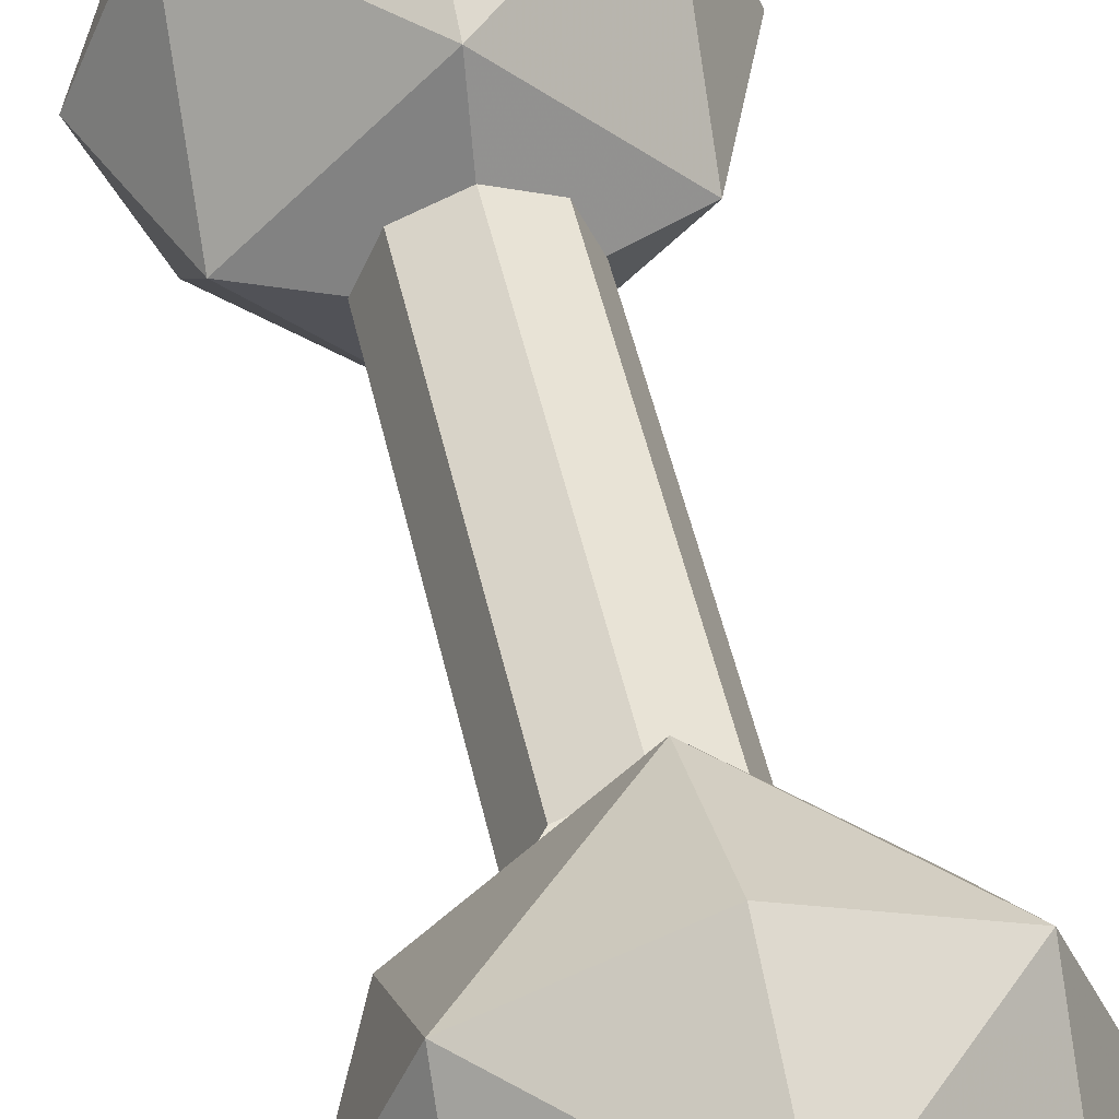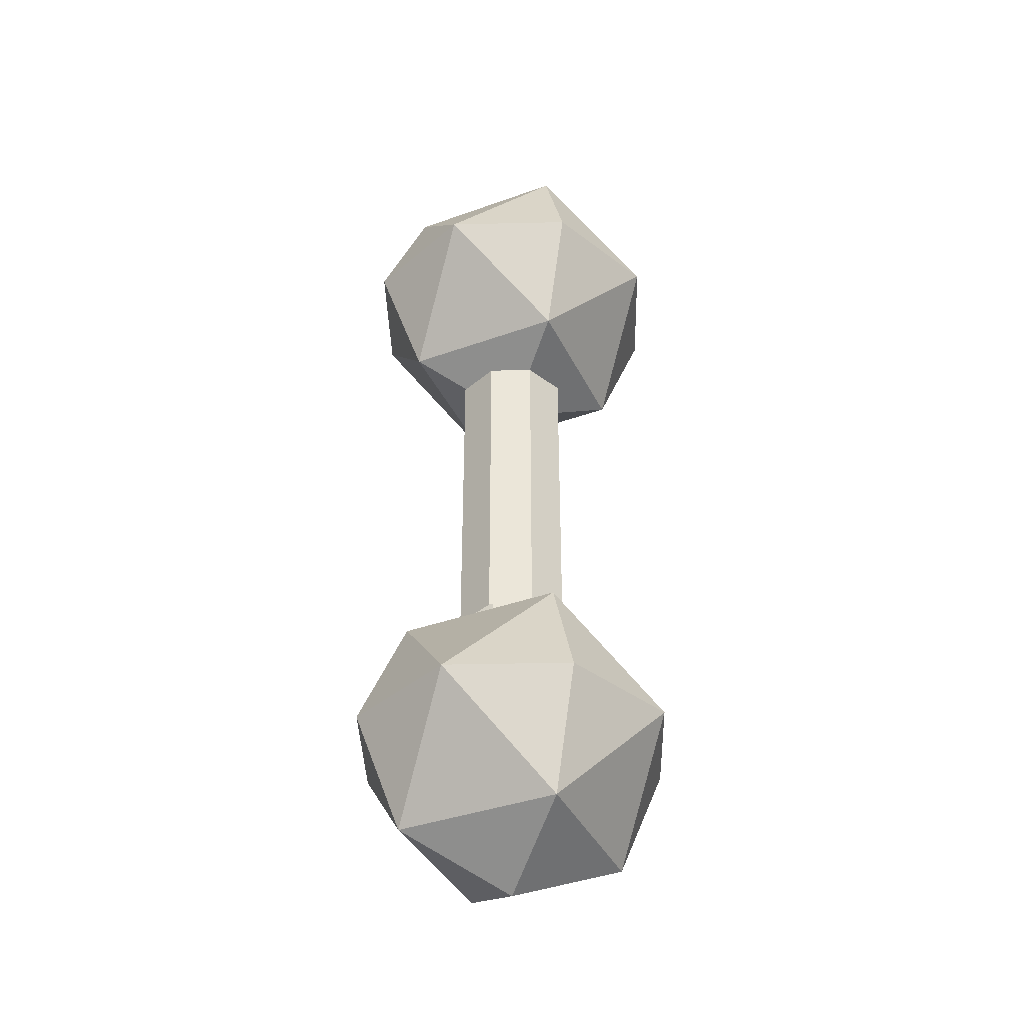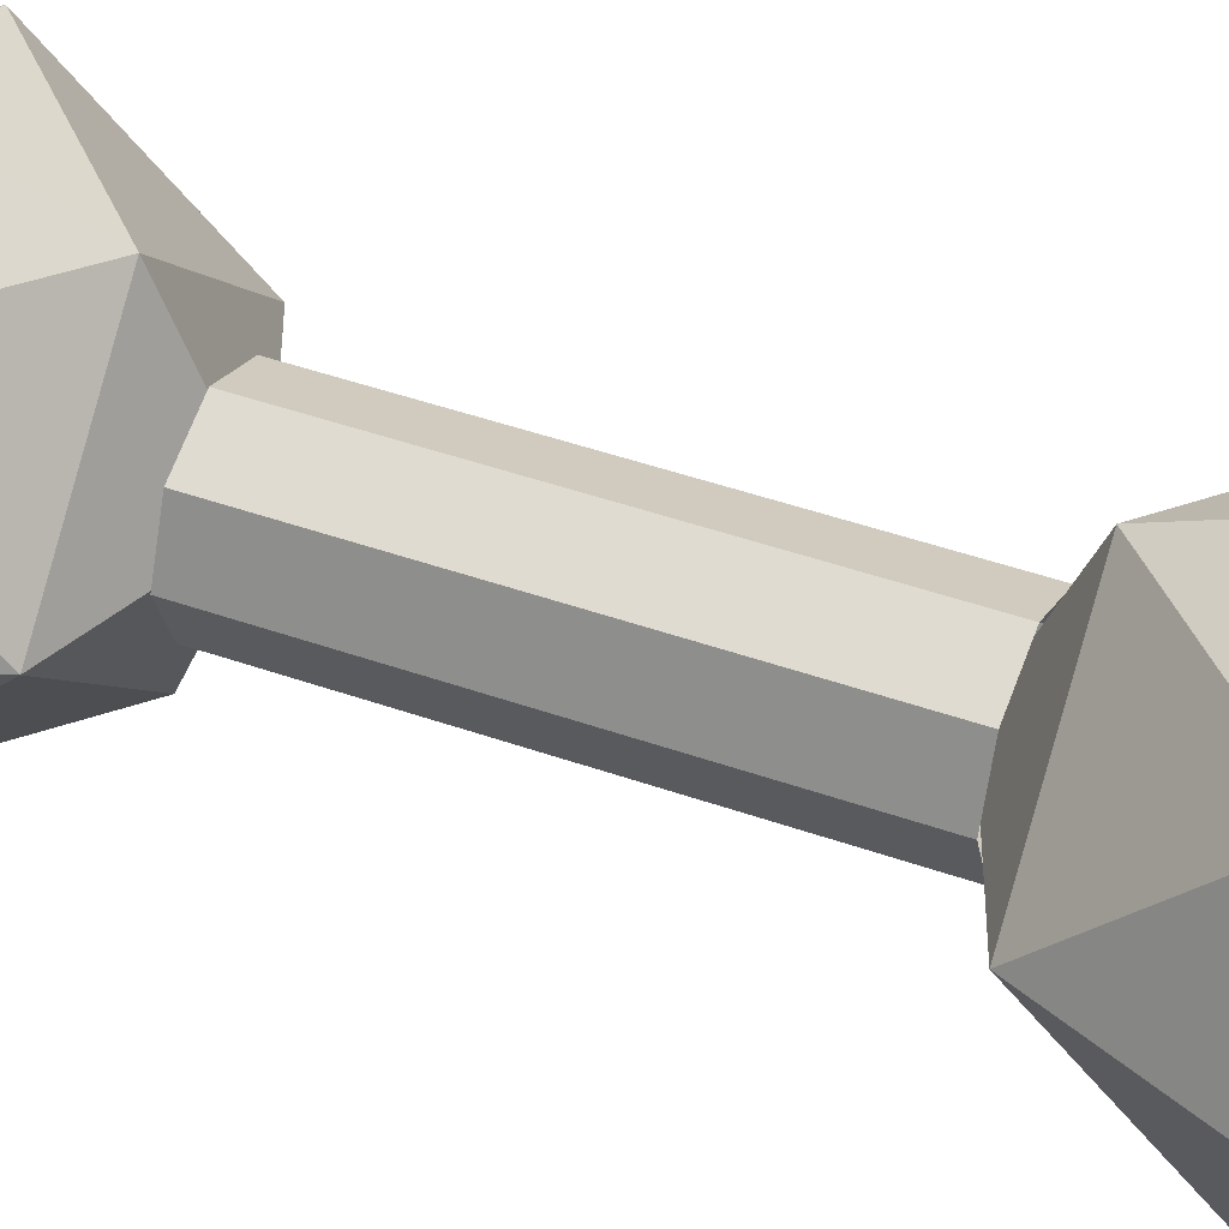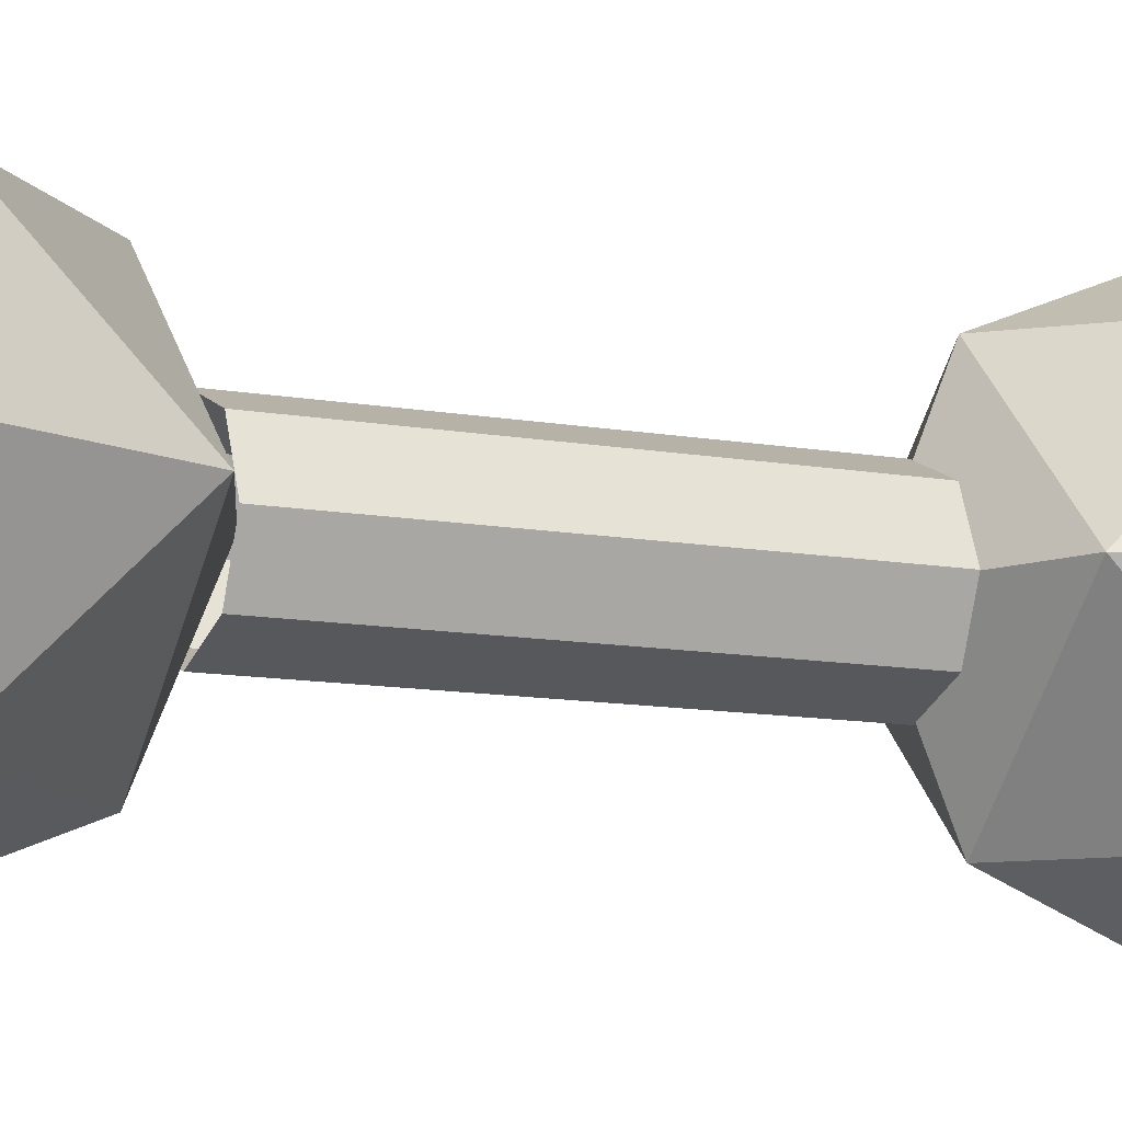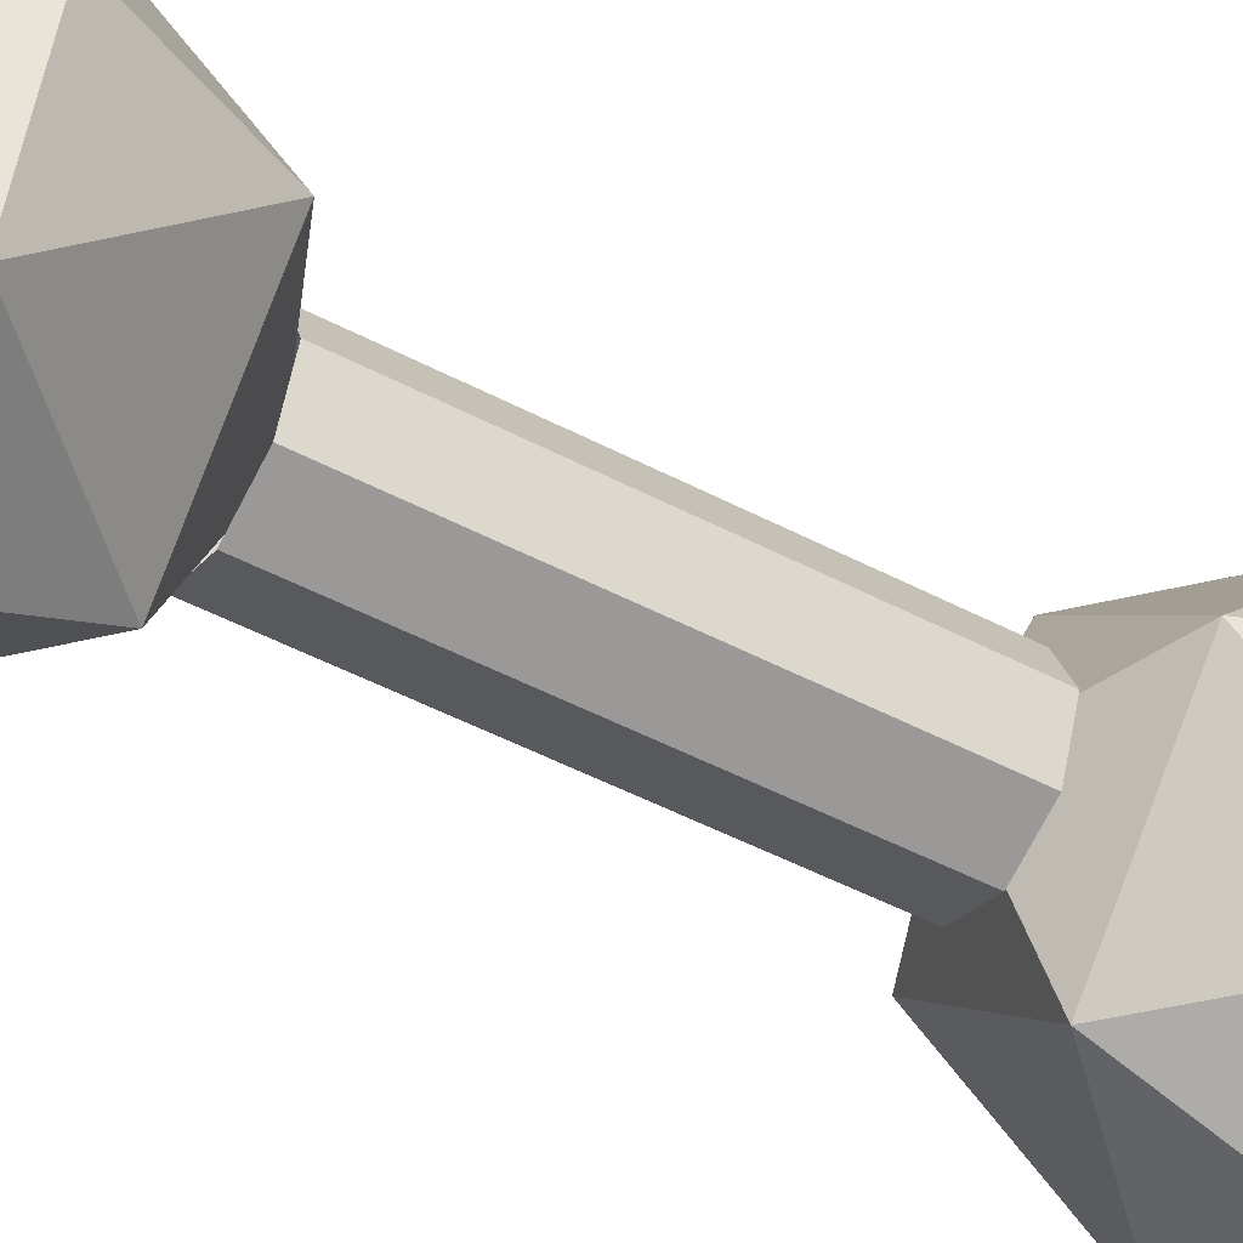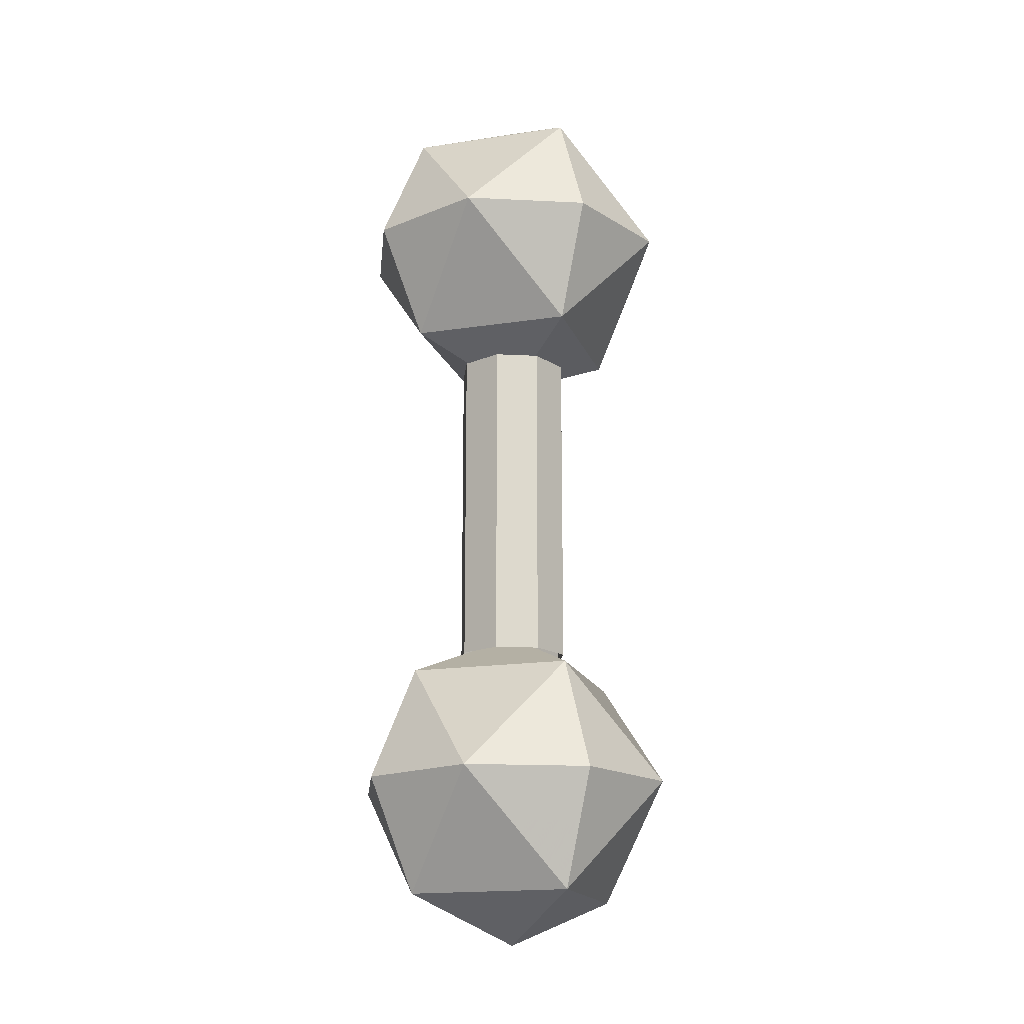
<metadata>
{"format":"obj","ext":"obj","renderer":"f3d","projection":"perspective","resolution":1024,"background":"white","views":[{"elev":48.9,"azim":-12.3,"up":"+Z"},{"elev":-39.2,"azim":-20.9,"up":"+Y"},{"elev":43.9,"azim":112.7,"up":"+Z"},{"elev":-10.4,"azim":-115.7,"up":"+Z"},{"elev":-49.1,"azim":59.7,"up":"+Z"},{"elev":-17.3,"azim":-28.2,"up":"+Y"}]}
</metadata>
<code>
v 0.565 1.063 0
v 0.3995 1.462 0
v 0.3995 1.063 0.3995
v 0 1.462 0.3995
v 0 1.063 0.565
v 0.3995 1.063 0.3995
v 0.3995 1.462 0
v 0 1.462 0.3995
v 0.3995 1.063 0.3995
v 0 1.628 0
v 0 1.462 0.3995
v 0.3995 1.462 0
v 0.565 1.063 0
v 0.3995 1.462 0
v 0.3995 1.063 -0.3995
v 0 1.462 -0.3995
v 0 1.063 -0.565
v 0.3995 1.063 -0.3995
v 0.3995 1.462 0
v 0 1.462 -0.3995
v 0.3995 1.063 -0.3995
v 0 1.628 0
v 0 1.462 -0.3995
v 0.3995 1.462 0
v 0.565 1.063 0
v 0.3995 0.6632 0
v 0.3995 1.063 0.3995
v 0 0.6632 0.3995
v 0 1.063 0.565
v 0.3995 1.063 0.3995
v 0.3995 0.6632 0
v 0 0.6632 0.3995
v 0.3995 1.063 0.3995
v 0 0.4977 0
v 0 0.6632 0.3995
v 0.3995 0.6632 0
v 0.565 1.063 0
v 0.3995 0.6632 0
v 0.3995 1.063 -0.3995
v 0 0.6632 -0.3995
v 0 1.063 -0.565
v 0.3995 1.063 -0.3995
v 0.3995 0.6632 0
v 0 0.6632 -0.3995
v 0.3995 1.063 -0.3995
v 0 0.4977 0
v 0 0.6632 -0.3995
v 0.3995 0.6632 0
v -0.565 1.063 0
v -0.3995 1.462 0
v -0.3995 1.063 0.3995
v 0 1.462 0.3995
v 0 1.063 0.565
v -0.3995 1.063 0.3995
v -0.3995 1.462 0
v 0 1.462 0.3995
v -0.3995 1.063 0.3995
v 0 1.628 0
v 0 1.462 0.3995
v -0.3995 1.462 0
v -0.565 1.063 0
v -0.3995 1.462 0
v -0.3995 1.063 -0.3995
v 0 1.462 -0.3995
v 0 1.063 -0.565
v -0.3995 1.063 -0.3995
v -0.3995 1.462 0
v 0 1.462 -0.3995
v -0.3995 1.063 -0.3995
v 0 1.628 0
v 0 1.462 -0.3995
v -0.3995 1.462 0
v -0.565 1.063 0
v -0.3995 0.6632 0
v -0.3995 1.063 0.3995
v 0 0.6632 0.3995
v 0 1.063 0.565
v -0.3995 1.063 0.3995
v -0.3995 0.6632 0
v 0 0.6632 0.3995
v -0.3995 1.063 0.3995
v 0 0.4977 0
v 0 0.6632 0.3995
v -0.3995 0.6632 0
v -0.565 1.063 0
v -0.3995 0.6632 0
v -0.3995 1.063 -0.3995
v 0 0.6632 -0.3995
v 0 1.063 -0.565
v -0.3995 1.063 -0.3995
v -0.3995 0.6632 0
v 0 0.6632 -0.3995
v -0.3995 1.063 -0.3995
v 0 0.4977 0
v 0 0.6632 -0.3995
v -0.3995 0.6632 0
v 0.1414 -0.575 0.1414
v 0.2 -0.575 0
v 0.2 0.575 0
v 0.1414 0.575 0.1414
v 0 -0.575 0.2
v 0.1414 -0.575 0.1414
v 0.1414 0.575 0.1414
v 0 0.575 0.2
v -0.1414 -0.575 0.1414
v 0 -0.575 0.2
v 0 0.575 0.2
v -0.1414 0.575 0.1414
v -0.2 -0.575 0
v -0.1414 -0.575 0.1414
v -0.1414 0.575 0.1414
v -0.2 0.575 0
v -0.1414 -0.575 -0.1414
v -0.2 -0.575 0
v -0.2 0.575 0
v -0.1414 0.575 -0.1414
v 0 -0.575 -0.2
v -0.1414 -0.575 -0.1414
v -0.1414 0.575 -0.1414
v 0 0.575 -0.2
v 0.1414 -0.575 -0.1414
v 0 -0.575 -0.2
v 0 0.575 -0.2
v 0.1414 0.575 -0.1414
v 0.2 -0.575 0
v 0.1414 -0.575 -0.1414
v 0.1414 0.575 -0.1414
v 0.2 0.575 0
v 0.565 -1.063 0
v 0.3995 -0.6632 0
v 0.3995 -1.063 0.3995
v 0 -0.6632 0.3995
v 0 -1.063 0.565
v 0.3995 -1.063 0.3995
v 0.3995 -0.6632 0
v 0 -0.6632 0.3995
v 0.3995 -1.063 0.3995
v 0 -0.4977 0
v 0 -0.6632 0.3995
v 0.3995 -0.6632 0
v 0.565 -1.063 0
v 0.3995 -0.6632 0
v 0.3995 -1.063 -0.3995
v 0 -0.6632 -0.3995
v 0 -1.063 -0.565
v 0.3995 -1.063 -0.3995
v 0.3995 -0.6632 0
v 0 -0.6632 -0.3995
v 0.3995 -1.063 -0.3995
v 0 -0.4977 0
v 0 -0.6632 -0.3995
v 0.3995 -0.6632 0
v 0.565 -1.063 0
v 0.3995 -1.462 0
v 0.3995 -1.063 0.3995
v 0 -1.462 0.3995
v 0 -1.063 0.565
v 0.3995 -1.063 0.3995
v 0.3995 -1.462 0
v 0 -1.462 0.3995
v 0.3995 -1.063 0.3995
v 0 -1.628 0
v 0 -1.462 0.3995
v 0.3995 -1.462 0
v 0.565 -1.063 0
v 0.3995 -1.462 0
v 0.3995 -1.063 -0.3995
v 0 -1.462 -0.3995
v 0 -1.063 -0.565
v 0.3995 -1.063 -0.3995
v 0.3995 -1.462 0
v 0 -1.462 -0.3995
v 0.3995 -1.063 -0.3995
v 0 -1.628 0
v 0 -1.462 -0.3995
v 0.3995 -1.462 0
v -0.565 -1.063 0
v -0.3995 -0.6632 0
v -0.3995 -1.063 0.3995
v 0 -0.6632 0.3995
v 0 -1.063 0.565
v -0.3995 -1.063 0.3995
v -0.3995 -0.6632 0
v 0 -0.6632 0.3995
v -0.3995 -1.063 0.3995
v 0 -0.4977 0
v 0 -0.6632 0.3995
v -0.3995 -0.6632 0
v -0.565 -1.063 0
v -0.3995 -0.6632 0
v -0.3995 -1.063 -0.3995
v 0 -0.6632 -0.3995
v 0 -1.063 -0.565
v -0.3995 -1.063 -0.3995
v -0.3995 -0.6632 0
v 0 -0.6632 -0.3995
v -0.3995 -1.063 -0.3995
v 0 -0.4977 0
v 0 -0.6632 -0.3995
v -0.3995 -0.6632 0
v -0.565 -1.063 0
v -0.3995 -1.462 0
v -0.3995 -1.063 0.3995
v 0 -1.462 0.3995
v 0 -1.063 0.565
v -0.3995 -1.063 0.3995
v -0.3995 -1.462 0
v 0 -1.462 0.3995
v -0.3995 -1.063 0.3995
v 0 -1.628 0
v 0 -1.462 0.3995
v -0.3995 -1.462 0
v -0.565 -1.063 0
v -0.3995 -1.462 0
v -0.3995 -1.063 -0.3995
v 0 -1.462 -0.3995
v 0 -1.063 -0.565
v -0.3995 -1.063 -0.3995
v -0.3995 -1.462 0
v 0 -1.462 -0.3995
v -0.3995 -1.063 -0.3995
v 0 -1.628 0
v 0 -1.462 -0.3995
v -0.3995 -1.462 0
g mesh1395458
f 1 2 3
f 4 5 6
f 7 8 9
f 10 11 12
g mesh1395460
f 13 15 14
f 16 18 17
f 19 21 20
f 22 24 23
g mesh1395462
f 25 27 26
f 28 30 29
f 31 33 32
f 34 36 35
g mesh1395464
f 37 38 39
f 40 41 42
f 43 44 45
f 46 47 48
g mesh1395466
f 49 51 50
f 52 54 53
f 55 57 56
f 58 60 59
g mesh1395468
f 61 62 63
f 64 65 66
f 67 68 69
f 70 71 72
g mesh1395470
f 73 74 75
f 76 77 78
f 79 80 81
f 82 83 84
g mesh1395472
f 85 87 86
f 88 90 89
f 91 93 92
f 94 96 95
g mesh1395475
f 97 98 99
f 99 100 97
f 101 102 103
f 103 104 101
f 105 106 107
f 107 108 105
f 109 110 111
f 111 112 109
f 113 114 115
f 115 116 113
f 117 118 119
f 119 120 117
f 121 122 123
f 123 124 121
f 125 126 127
f 127 128 125
g mesh1395478
f 129 130 131
f 132 133 134
f 135 136 137
f 138 139 140
g mesh1395480
f 141 143 142
f 144 146 145
f 147 149 148
f 150 152 151
g mesh1395482
f 153 155 154
f 156 158 157
f 159 161 160
f 162 164 163
g mesh1395484
f 165 166 167
f 168 169 170
f 171 172 173
f 174 175 176
g mesh1395486
f 177 179 178
f 180 182 181
f 183 185 184
f 186 188 187
g mesh1395488
f 189 190 191
f 192 193 194
f 195 196 197
f 198 199 200
g mesh1395490
f 201 202 203
f 204 205 206
f 207 208 209
f 210 211 212
g mesh1395492
f 213 215 214
f 216 218 217
f 219 221 220
f 222 224 223

</code>
